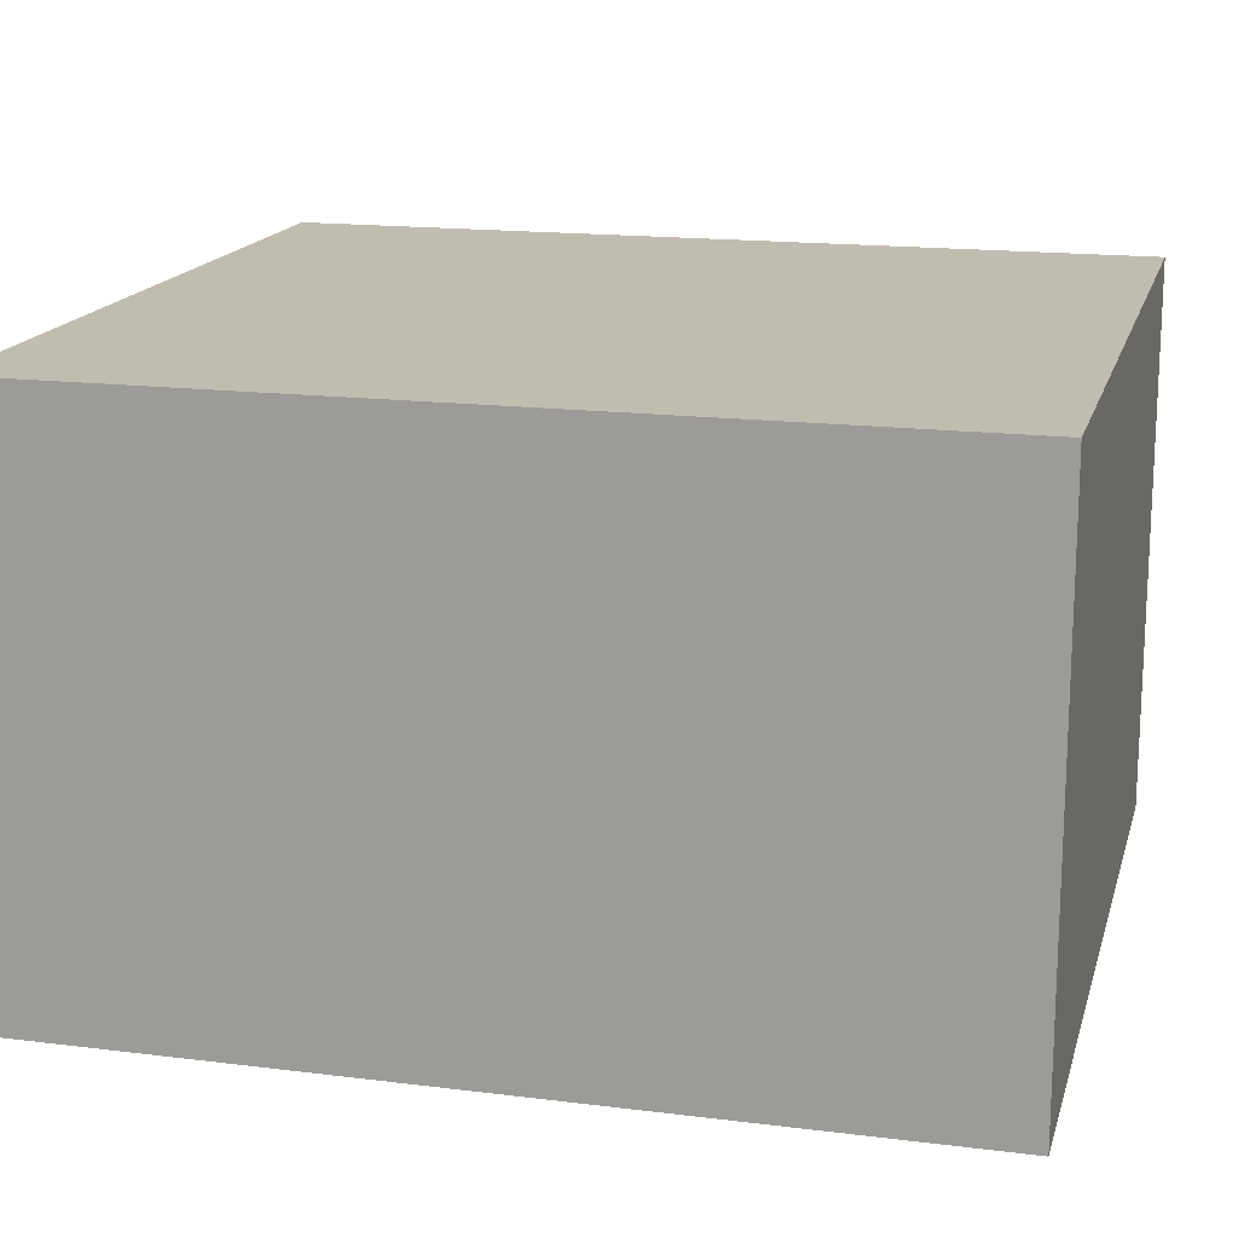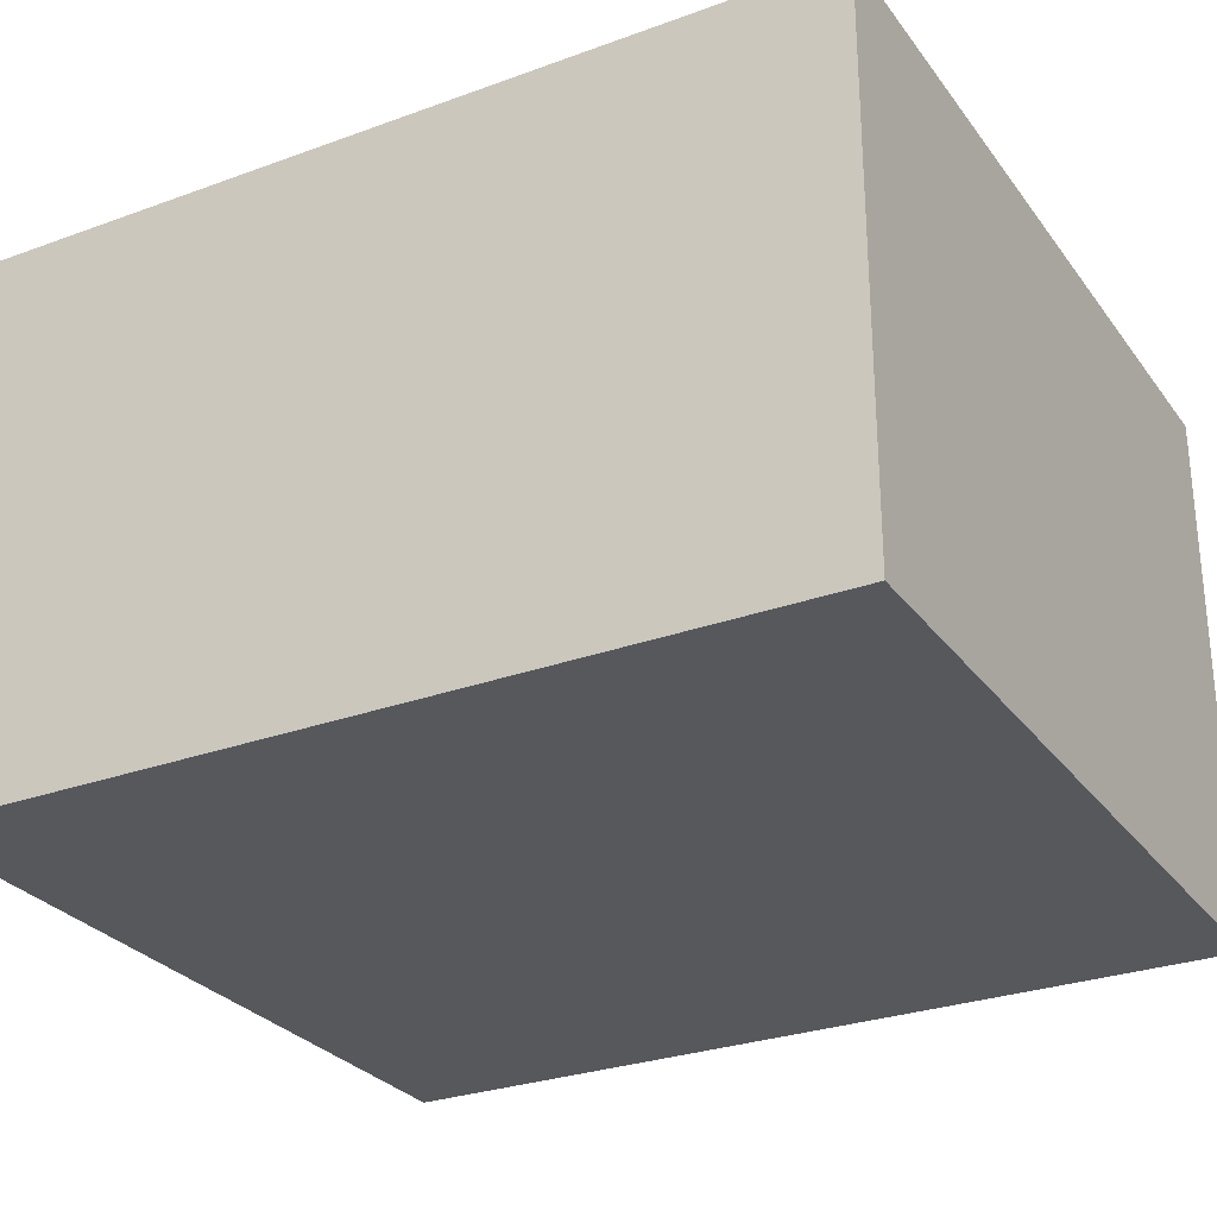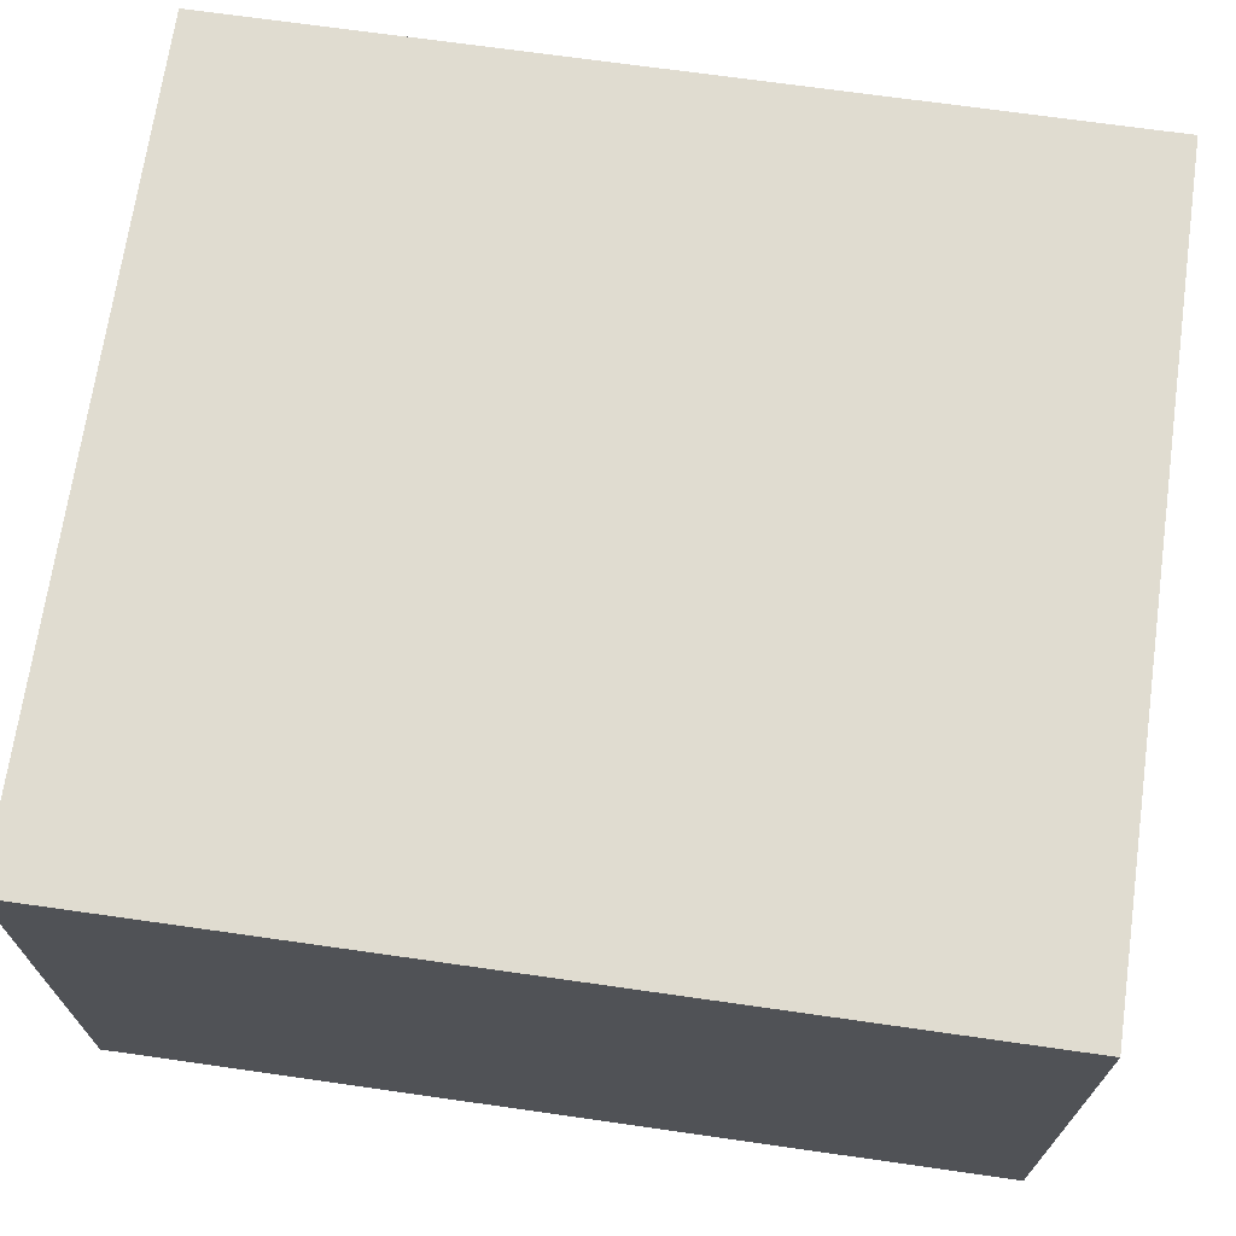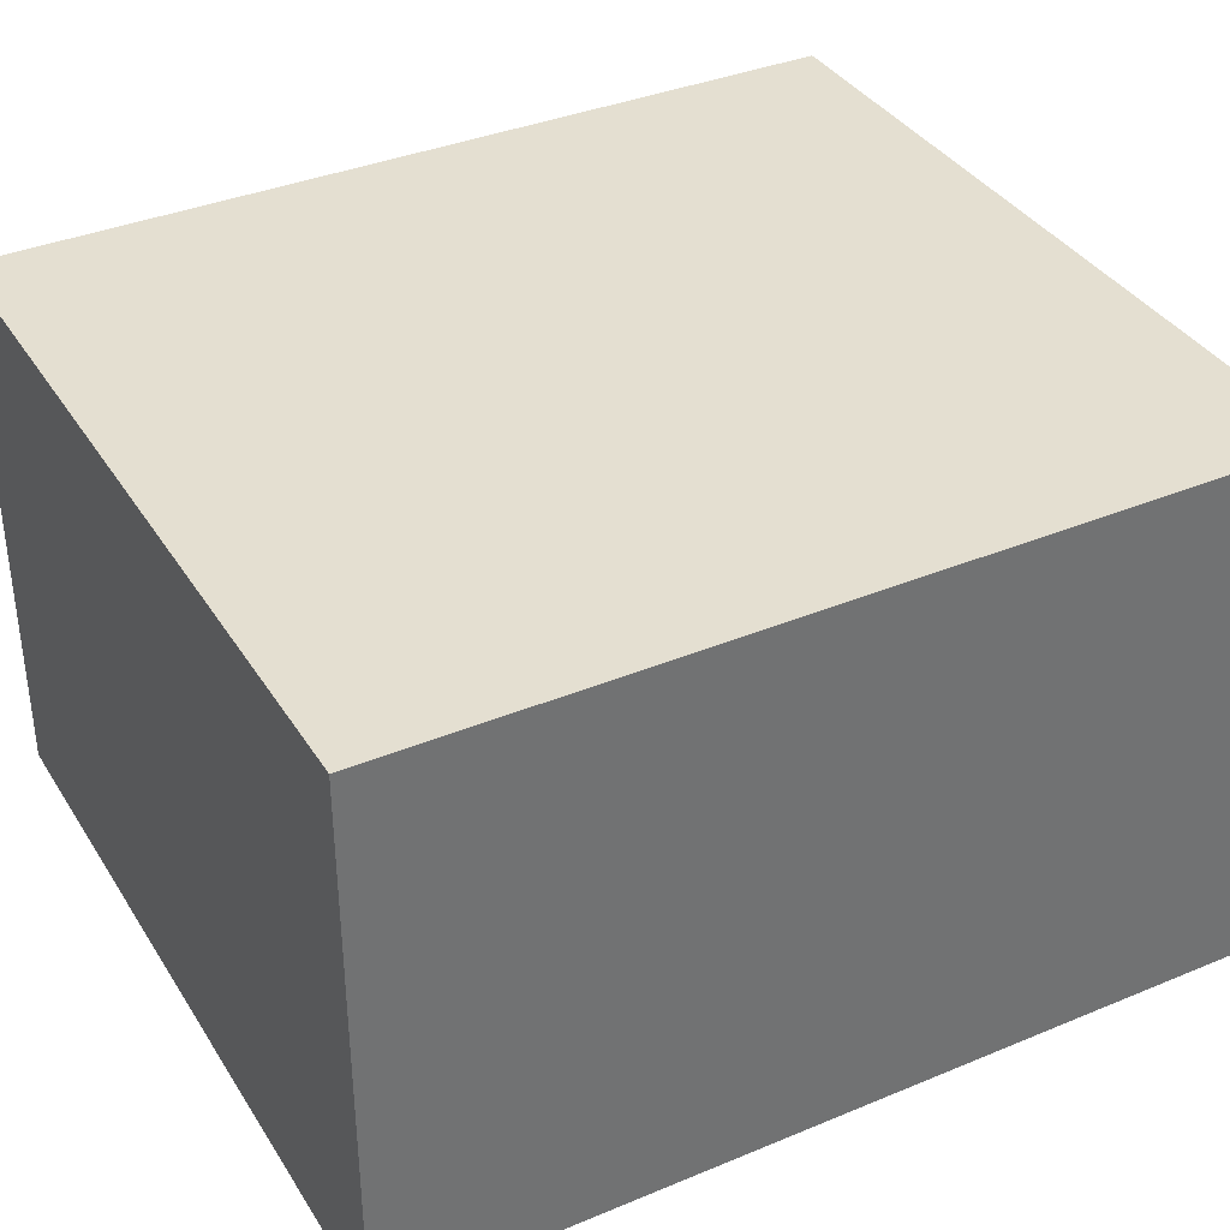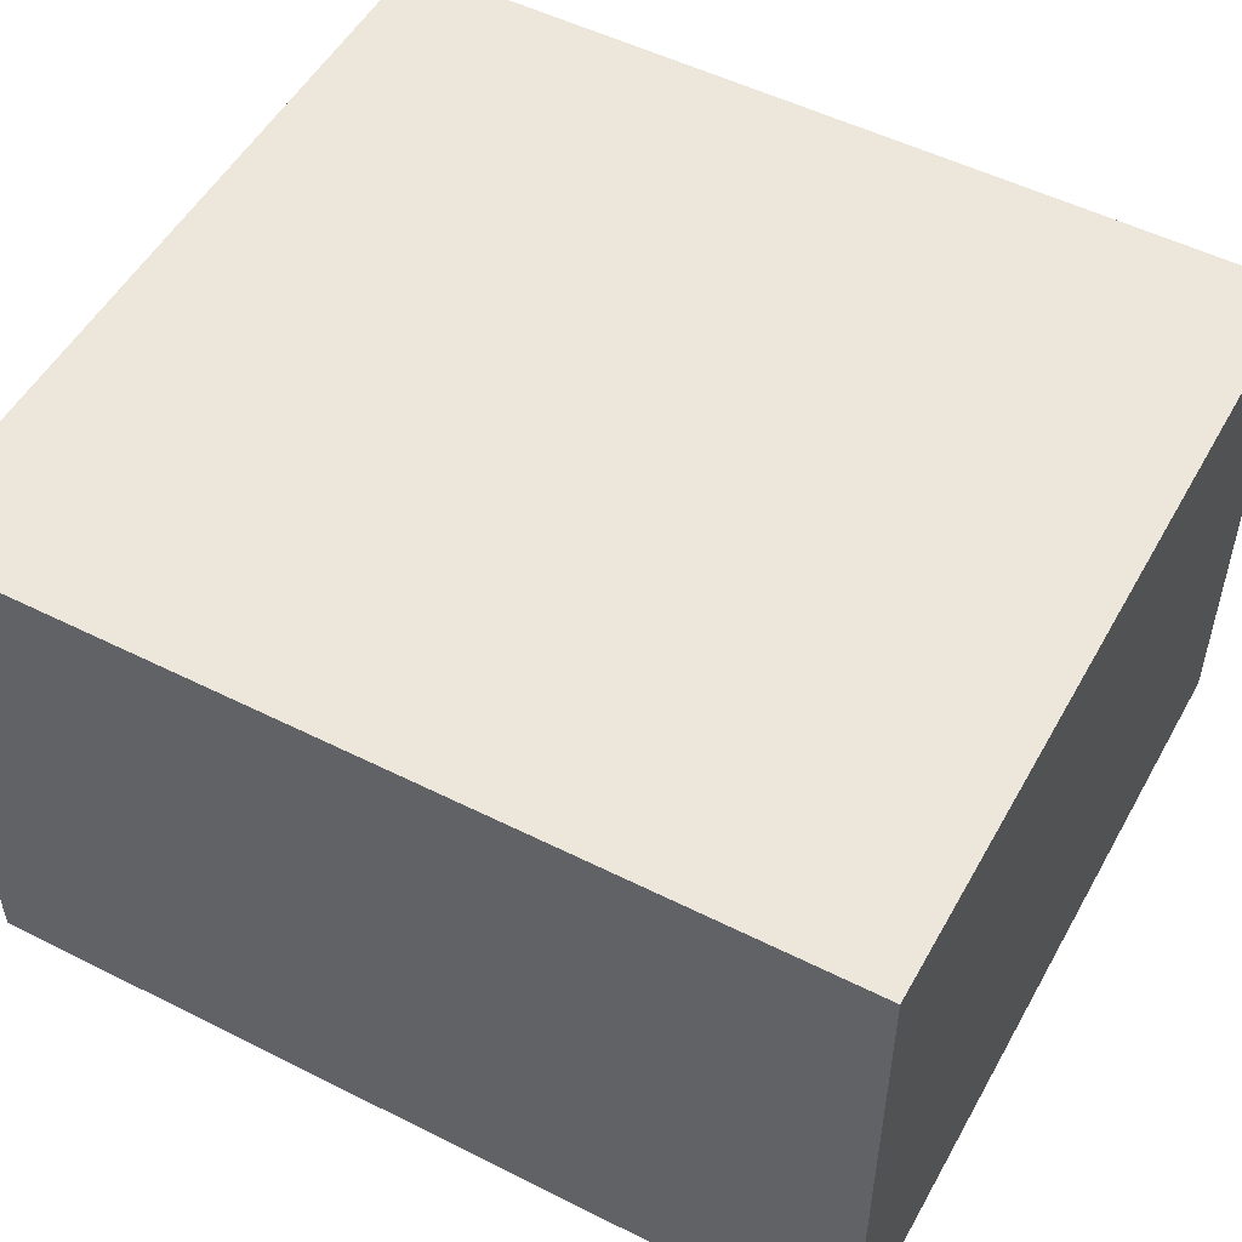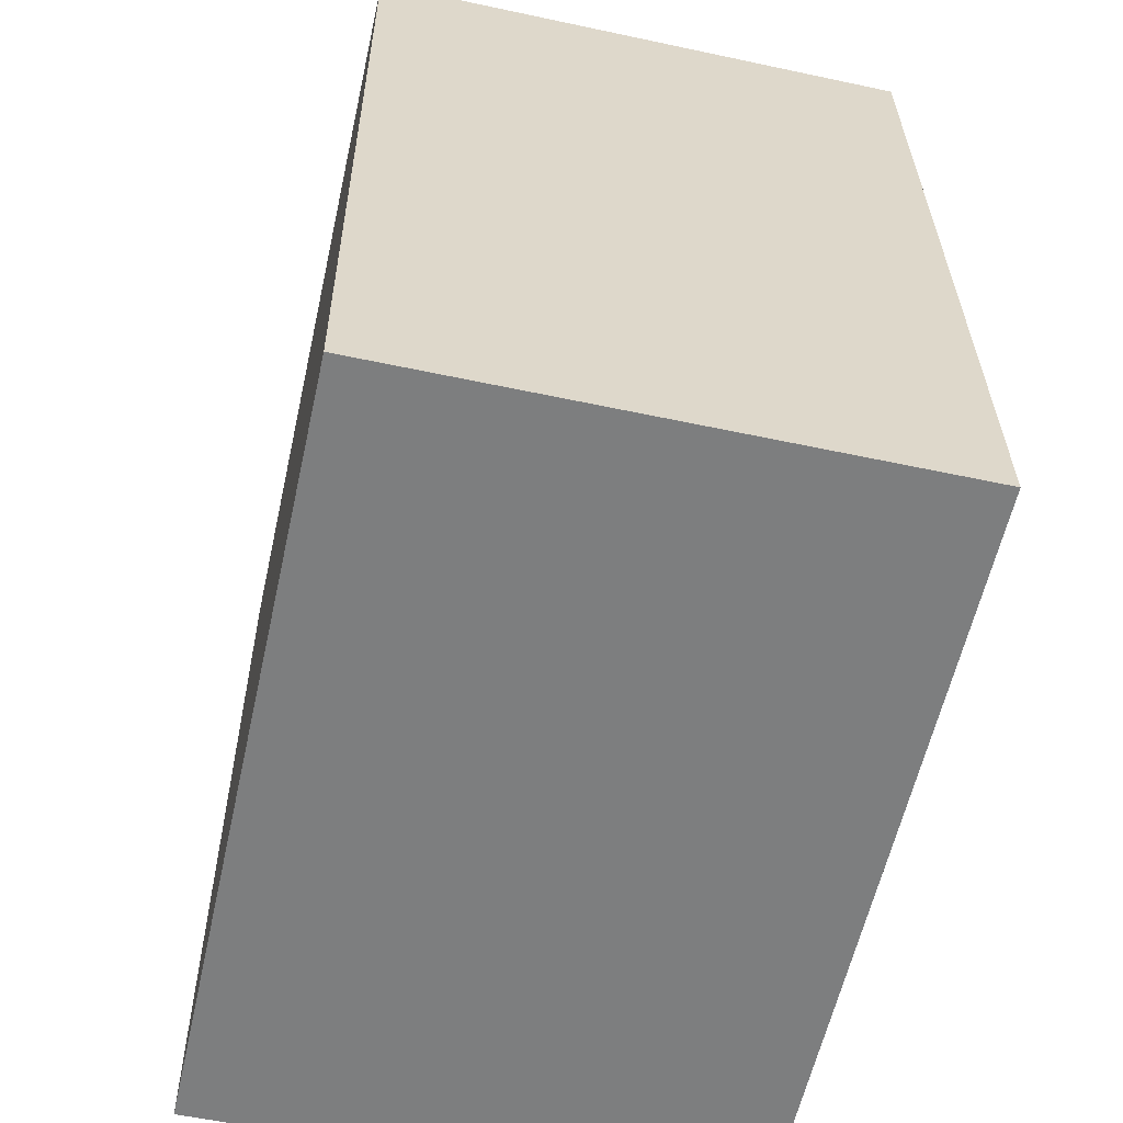
<metadata>
{"format":"obj","ext":"obj","renderer":"f3d","projection":"perspective","resolution":1024,"background":"white","views":[{"elev":16.5,"azim":-73.3,"up":"+Y"},{"elev":-28.3,"azim":121.3,"up":"+Y"},{"elev":69.7,"azim":-79.5,"up":"+Y"},{"elev":36.7,"azim":64.0,"up":"+Y"},{"elev":52.0,"azim":-59.1,"up":"+Y"},{"elev":-56.9,"azim":-102.6,"up":"+Z"}]}
</metadata>
<code>
v  0.122 1.874 2.935
v  2.664 1.874 -0.111
v  0 1.874 1.147e-16
v  2.786 1.874 2.825
v  0 0 0
v  0.122 -1.797e-16 2.935
v  2.786 -1.73e-16 2.825
v  2.664 6.797e-18 -0.111
g defaultobject
f 1 2 3
f 2 1 4
f 5 1 3
f 1 5 6
f 6 4 1
f 4 6 7
f 7 2 4
f 2 7 8
f 8 3 2
f 3 8 5
f 5 7 6
f 7 5 8

</code>
